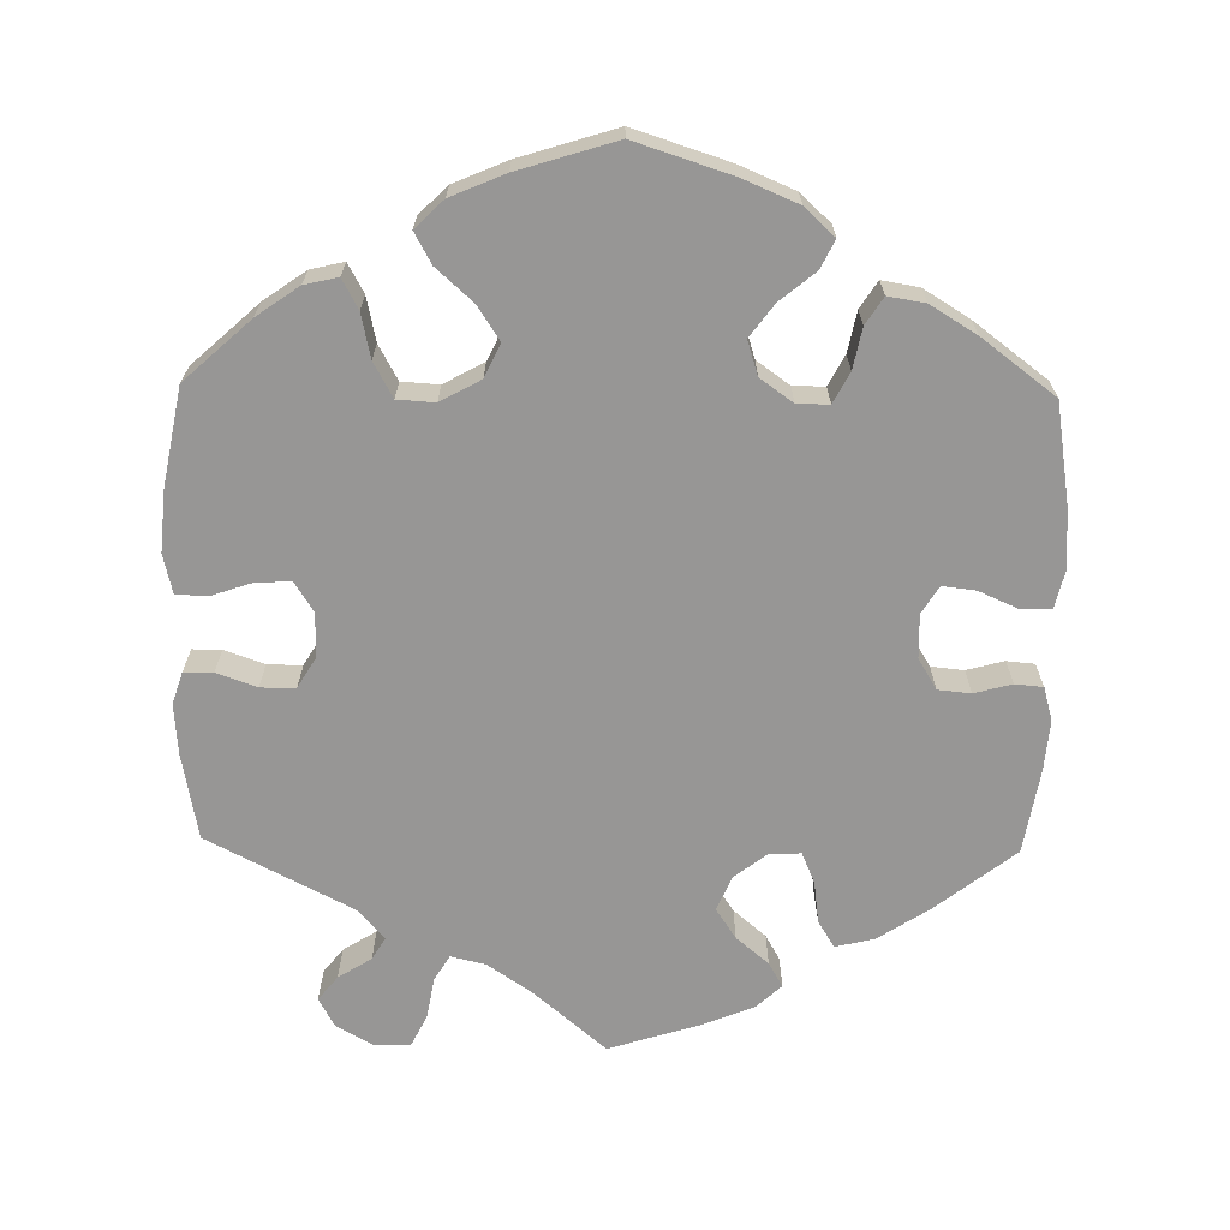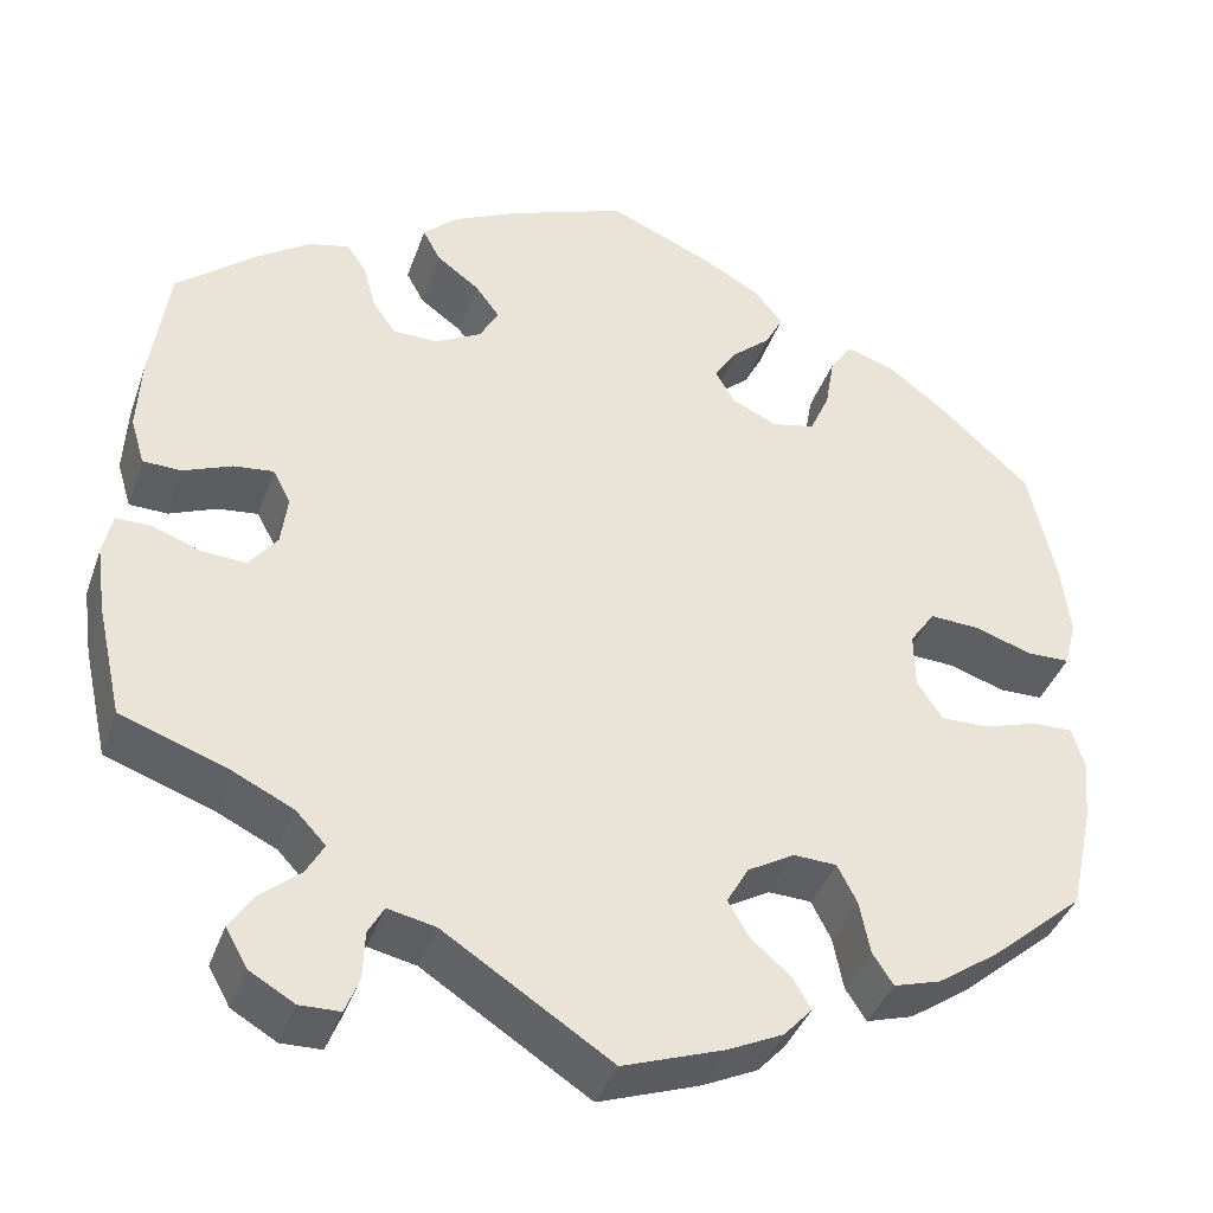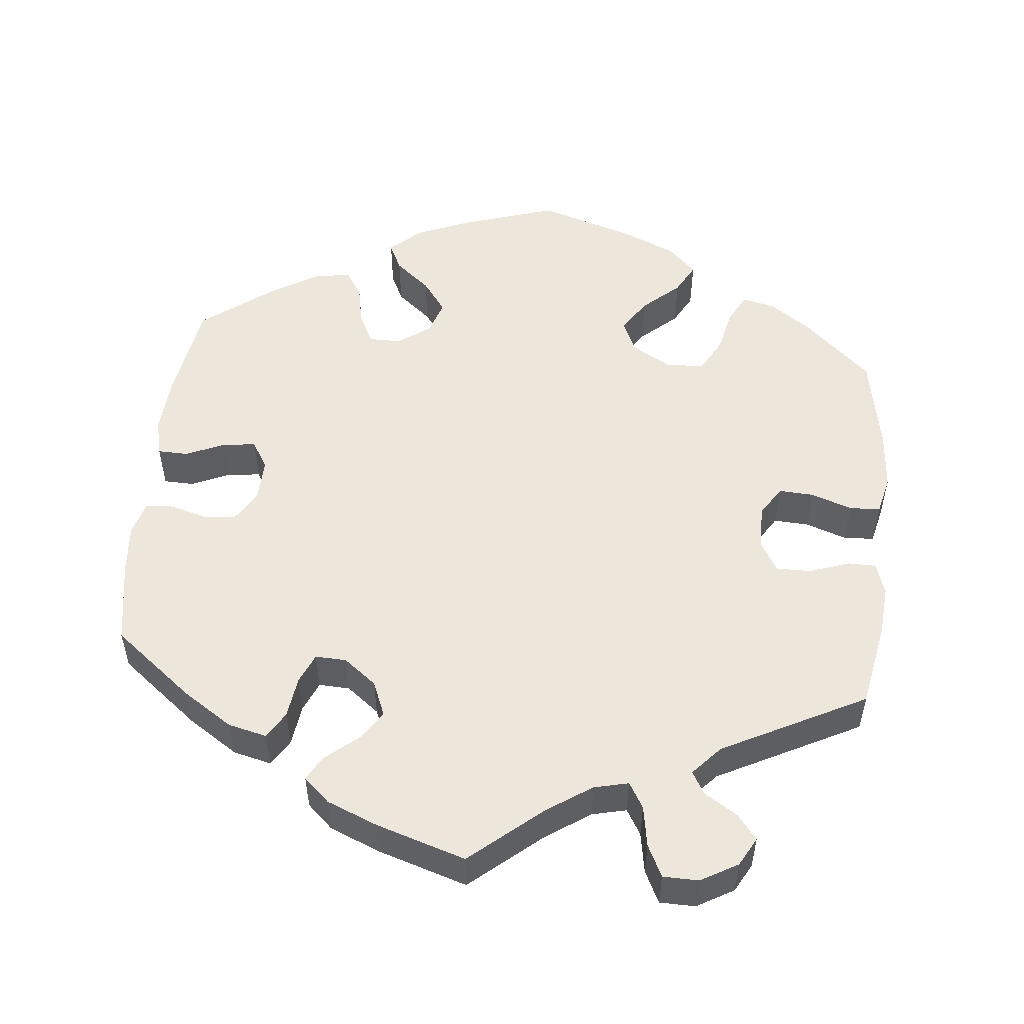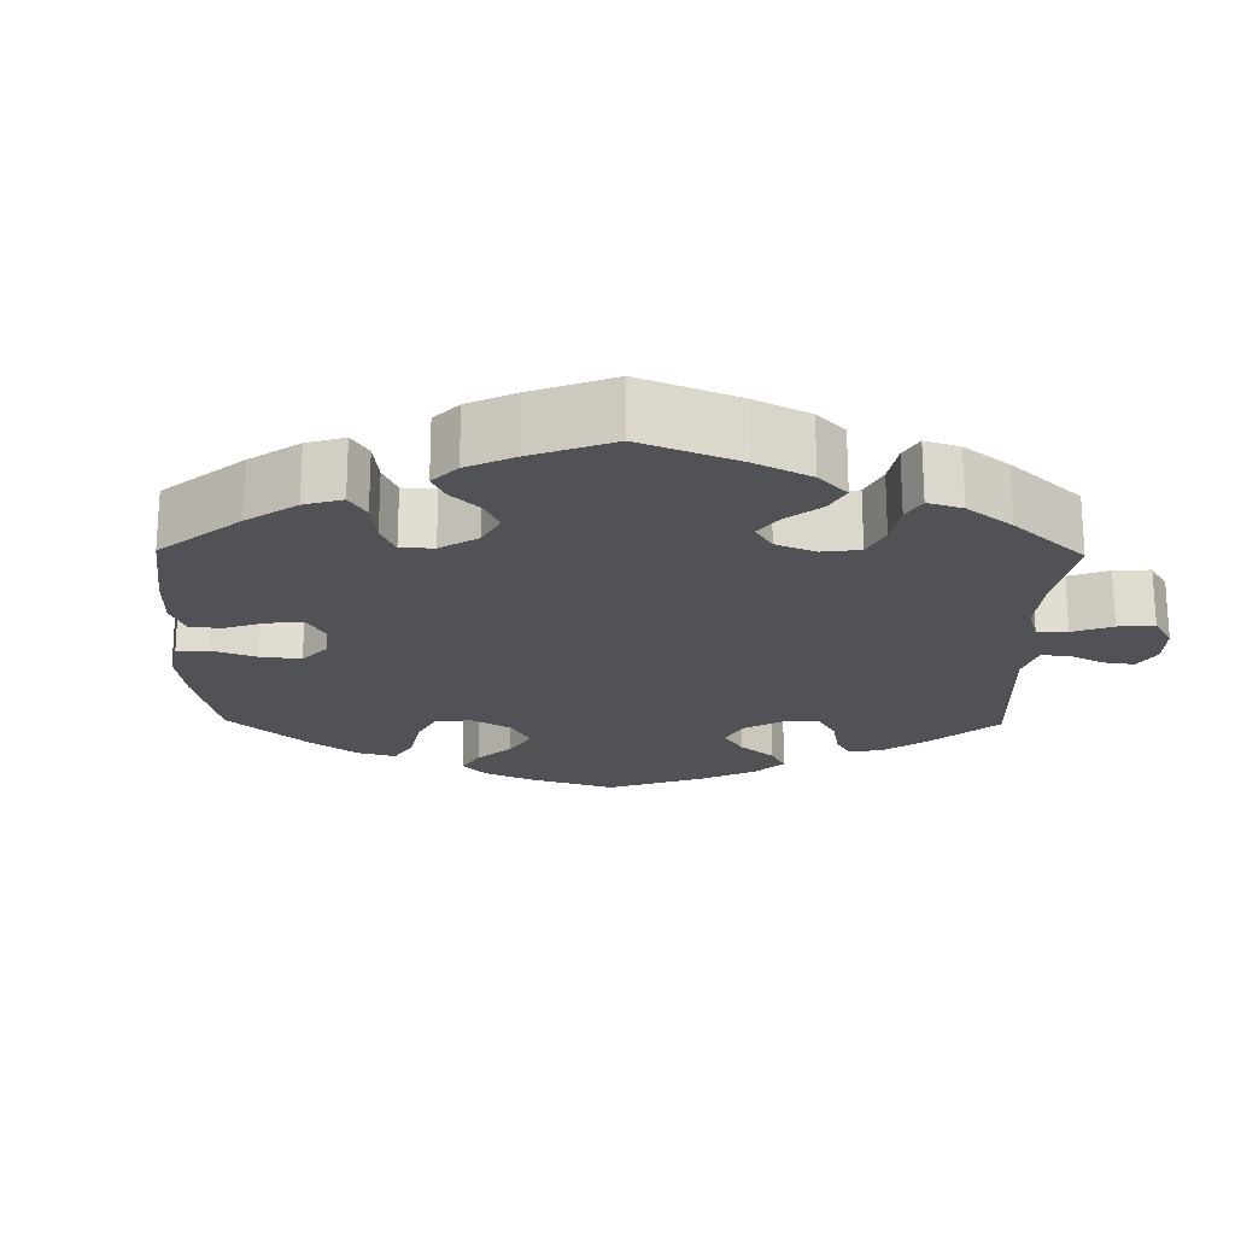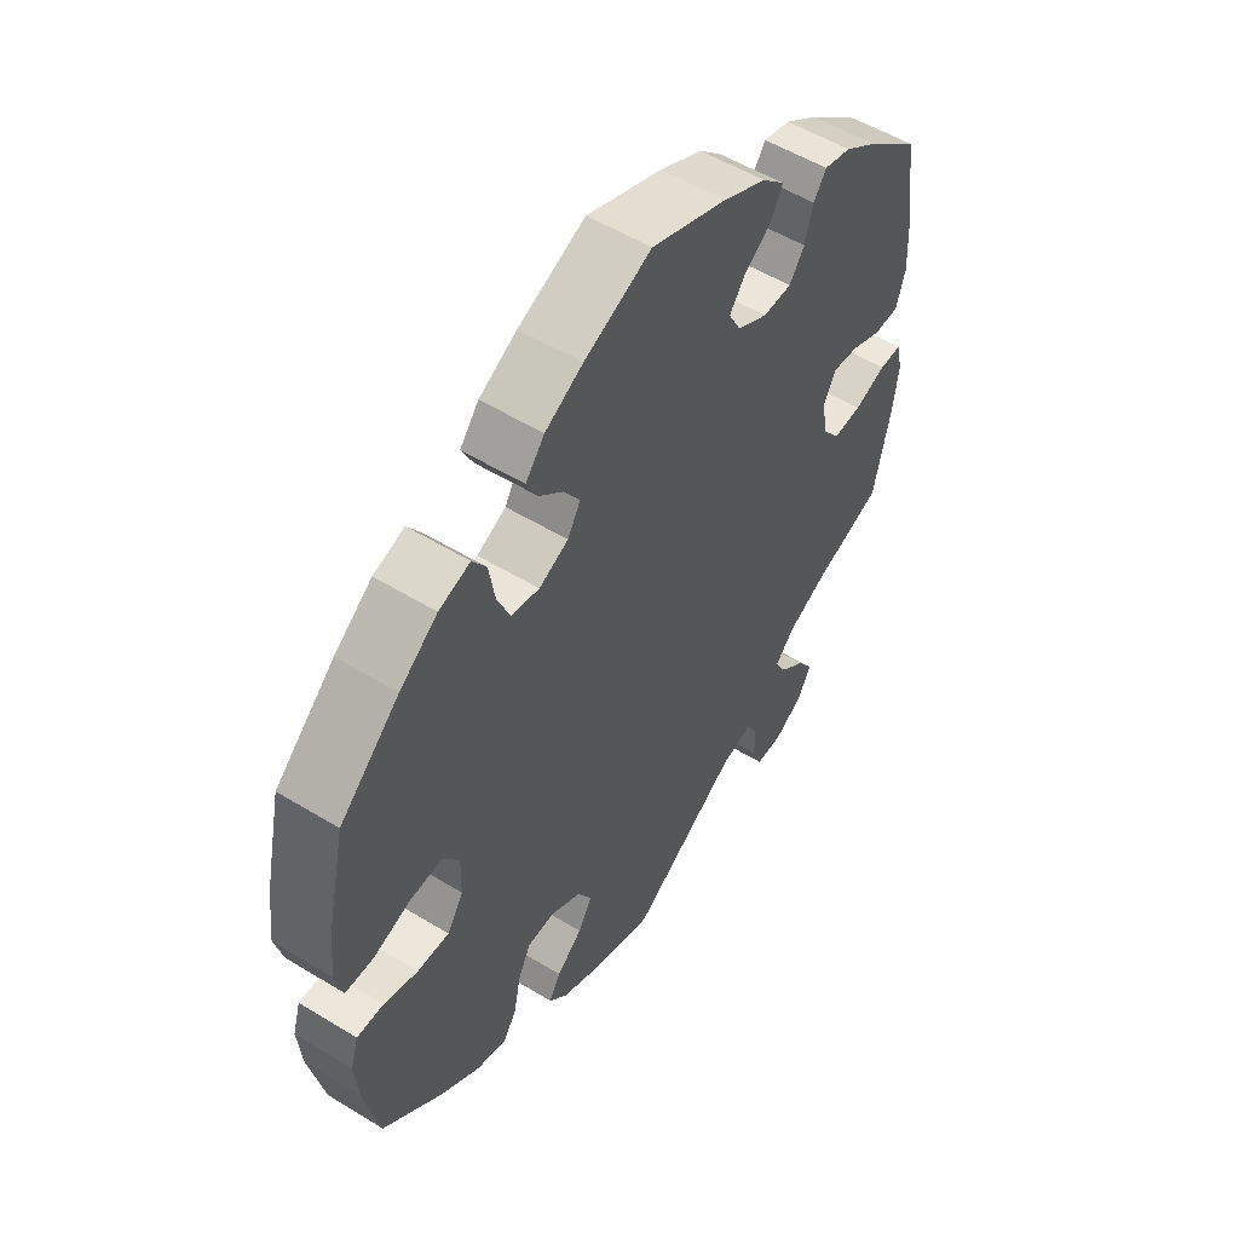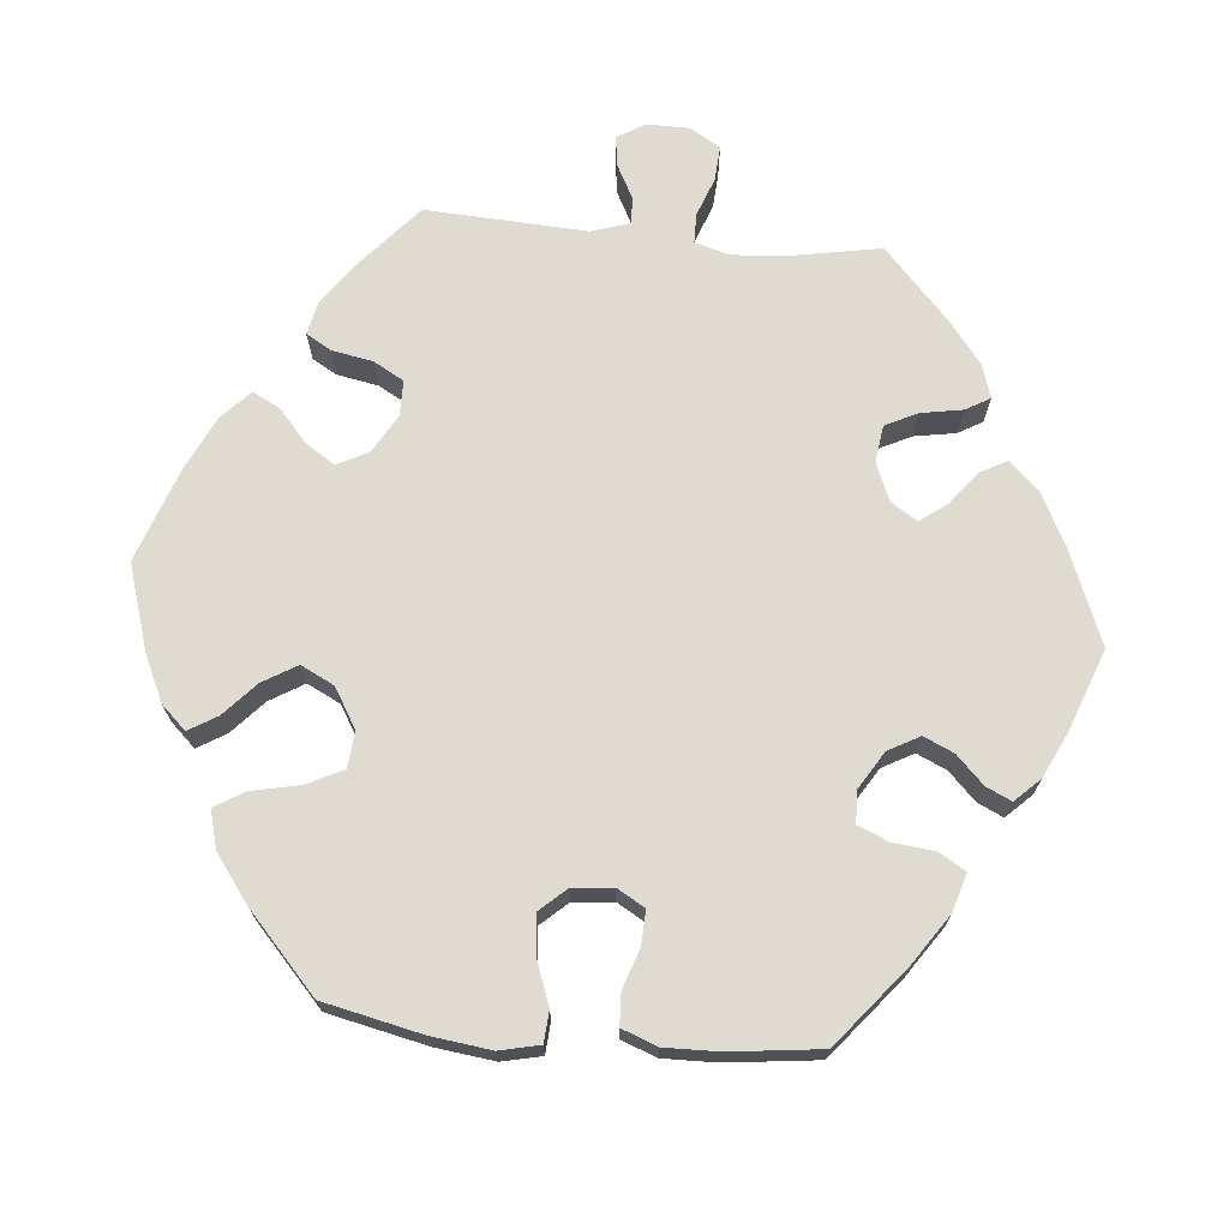
<metadata>
{"format":"obj","ext":"obj","renderer":"f3d","projection":"perspective","resolution":1024,"background":"white","views":[{"elev":-67.9,"azim":-61.1,"up":"+Y"},{"elev":-39.5,"azim":161.4,"up":"+Z"},{"elev":52.6,"azim":125.8,"up":"+Y"},{"elev":-20.7,"azim":59.1,"up":"+Y"},{"elev":53.7,"azim":-56.9,"up":"+Z"},{"elev":70.2,"azim":-24.6,"up":"+Y"}]}
</metadata>
<code>
v 0.123 0.07 0.531
v 0.193 0.07 0.497
v 0.23 0.07 0.462
v 0.211 0.07 0.427
v 0.166 0.07 0.394
v 0.14 0.07 0.359
v 0.16 0.07 0.322
v 0.21 0.07 0.295
v 0.257 0.07 0.296
v 0.282 0.07 0.331
v 0.295 0.07 0.38
v 0.316 0.07 0.41
v 0.36 0.07 0.399
v 0.415 0.07 0.361
v 0.501 0.07 0.29
v 0.52 0.07 0.158
v 0.524 0.07 0.08
v 0.509 0.07 0.03
v 0.468 0.07 0.029
v 0.417 0.07 0.05
v 0.374 0.07 0.055
v 0.355 0.07 0.019
v 0.362 0.07 -0.035
v 0.392 0.07 -0.074
v 0.439 0.07 -0.071
v 0.491 0.07 -0.052
v 0.528 0.07 -0.052
v 0.538 0.07 -0.097
v 0.528 0.07 -0.169
v 0.501 0.07 -0.289
v 0.386 0.07 -0.33
v 0.322 0.07 -0.361
v 0.29 0.07 -0.395
v 0.309 0.07 -0.429
v 0.351 0.07 -0.464
v 0.377 0.07 -0.503
v 0.354 0.07 -0.544
v 0.306 0.07 -0.572
v 0.263 0.07 -0.571
v 0.248 0.07 -0.533
v 0.246 0.07 -0.482
v 0.229 0.07 -0.452
v 0.178 0.07 -0.463
v 0 0.07 -0.578
v -0.108 0.07 -0.54
v -0.167 0.07 -0.512
v -0.197 0.07 -0.479
v -0.178 0.07 -0.446
v -0.136 0.07 -0.41
v -0.113 0.07 -0.371
v -0.136 0.07 -0.33
v -0.186 0.07 -0.301
v -0.232 0.07 -0.303
v -0.253 0.07 -0.344
v -0.264 0.07 -0.4
v -0.286 0.07 -0.434
v -0.336 0.07 -0.419
v -0.401 0.07 -0.374
v -0.5 0.07 -0.289
v -0.525 0.07 -0.175
v -0.531 0.07 -0.108
v -0.518 0.07 -0.065
v -0.474 0.07 -0.066
v -0.418 0.07 -0.084
v -0.366 0.07 -0.085
v -0.339 0.07 -0.044
v -0.338 0.07 0.016
v -0.365 0.07 0.055
v -0.418 0.07 0.052
v -0.479 0.07 0.032
v -0.525 0.07 0.033
v -0.538 0.07 0.083
v -0.529 0.07 0.159
v -0.5 0.07 0.289
v -0.402 0.07 0.378
v -0.34 0.07 0.425
v -0.289 0.07 0.441
v -0.266 0.07 0.407
v -0.256 0.07 0.348
v -0.235 0.07 0.3
v -0.189 0.07 0.29
v -0.141 0.07 0.312
v -0.12 0.07 0.348
v -0.144 0.07 0.386
v -0.185 0.07 0.422
v -0.204 0.07 0.459
v -0.173 0.07 0.497
v -0.111 0.07 0.531
v -0.001 0.07 0.578
v 0.123 0 0.531
v 0.193 0 0.497
v 0.23 0 0.462
v 0.211 0 0.427
v 0.166 0 0.394
v 0.14 0 0.359
v 0.16 0 0.322
v 0.21 0 0.295
v 0.257 0 0.296
v 0.282 0 0.331
v 0.295 0 0.38
v 0.316 0 0.41
v 0.36 0 0.399
v 0.415 0 0.361
v 0.501 0 0.29
v 0.52 0 0.158
v 0.524 0 0.08
v 0.509 0 0.03
v 0.468 0 0.029
v 0.417 0 0.05
v 0.374 0 0.055
v 0.355 0 0.019
v 0.362 0 -0.035
v 0.392 0 -0.074
v 0.439 0 -0.071
v 0.491 0 -0.052
v 0.528 0 -0.052
v 0.538 0 -0.097
v 0.528 0 -0.169
v 0.501 0 -0.289
v 0.386 0 -0.33
v 0.322 0 -0.361
v 0.29 0 -0.395
v 0.309 0 -0.429
v 0.351 0 -0.464
v 0.377 0 -0.503
v 0.354 0 -0.544
v 0.306 0 -0.572
v 0.263 0 -0.571
v 0.248 0 -0.533
v 0.246 0 -0.482
v 0.229 0 -0.452
v 0.178 0 -0.463
v 0 0 -0.578
v -0.108 0 -0.54
v -0.167 0 -0.512
v -0.197 0 -0.479
v -0.178 0 -0.446
v -0.136 0 -0.41
v -0.113 0 -0.371
v -0.136 0 -0.33
v -0.186 0 -0.301
v -0.232 0 -0.303
v -0.253 0 -0.344
v -0.264 0 -0.4
v -0.286 0 -0.434
v -0.336 0 -0.419
v -0.401 0 -0.374
v -0.5 0 -0.289
v -0.525 0 -0.175
v -0.531 0 -0.108
v -0.518 0 -0.065
v -0.474 0 -0.066
v -0.418 0 -0.084
v -0.366 0 -0.085
v -0.339 0 -0.044
v -0.338 0 0.016
v -0.365 0 0.055
v -0.418 0 0.052
v -0.479 0 0.032
v -0.525 0 0.033
v -0.538 0 0.083
v -0.529 0 0.159
v -0.5 0 0.289
v -0.402 0 0.378
v -0.34 0 0.425
v -0.289 0 0.441
v -0.266 0 0.407
v -0.256 0 0.348
v -0.235 0 0.3
v -0.189 0 0.29
v -0.141 0 0.312
v -0.12 0 0.348
v -0.144 0 0.386
v -0.185 0 0.422
v -0.204 0 0.459
v -0.173 0 0.497
v -0.111 0 0.531
v -0.001 0 0.578
f 84 85 86 87
f 83 84 87 88
f 76 77 78 79
f 76 79 80
f 75 76 80
f 74 75 80
f 73 74 80 81
f 69 70 71 72
f 68 69 72 73
f 61 62 63 64
f 61 64 65
f 60 61 65
f 59 60 65
f 58 59 65 66
f 54 55 56 57
f 53 54 57 58
f 46 47 48 49
f 46 49 50
f 43 44 45 46
f 42 43 46 50
f 38 39 40 41
f 38 41 42
f 37 38 42
f 34 35 36 37
f 33 34 37 42
f 32 33 42 50
f 28 29 30 31
f 25 26 27 28
f 24 25 28 31
f 23 24 31 32
f 17 18 19 20
f 17 20 21
f 16 17 21
f 15 16 21
f 14 15 21
f 13 14 21 22
f 10 11 12 13
f 9 10 13 22
f 2 3 4 5
f 2 5 6
f 1 2 6
f 83 88 89 1
f 68 73 81
f 67 68 81 82
f 66 67 82
f 53 58 66 82
f 52 53 82 83
f 23 32 50 51
f 8 9 22 23
f 7 8 23 51
f 6 7 51 52
f 1 6 52 83
f 176 175 174 173
f 177 176 173 172
f 168 167 166 165
f 169 168 165
f 169 165 164
f 169 164 163
f 170 169 163 162
f 161 160 159 158
f 162 161 158 157
f 153 152 151 150
f 154 153 150
f 154 150 149
f 154 149 148
f 155 154 148 147
f 146 145 144 143
f 147 146 143 142
f 138 137 136 135
f 139 138 135
f 135 134 133 132
f 139 135 132 131
f 130 129 128 127
f 131 130 127
f 131 127 126
f 126 125 124 123
f 131 126 123 122
f 139 131 122 121
f 120 119 118 117
f 117 116 115 114
f 120 117 114 113
f 121 120 113 112
f 109 108 107 106
f 110 109 106
f 110 106 105
f 110 105 104
f 110 104 103
f 111 110 103 102
f 102 101 100 99
f 111 102 99 98
f 94 93 92 91
f 95 94 91
f 95 91 90
f 90 178 177 172
f 170 162 157
f 171 170 157 156
f 171 156 155
f 171 155 147 142
f 172 171 142 141
f 140 139 121 112
f 112 111 98 97
f 140 112 97 96
f 141 140 96 95
f 172 141 95 90
f 1 90 91 2
f 2 91 92 3
f 3 92 93 4
f 4 93 94 5
f 5 94 95 6
f 6 95 96 7
f 7 96 97 8
f 8 97 98 9
f 9 98 99 10
f 10 99 100 11
f 11 100 101 12
f 12 101 102 13
f 13 102 103 14
f 14 103 104 15
f 15 104 105 16
f 16 105 106 17
f 17 106 107 18
f 18 107 108 19
f 19 108 109 20
f 20 109 110 21
f 21 110 111 22
f 22 111 112 23
f 23 112 113 24
f 24 113 114 25
f 25 114 115 26
f 26 115 116 27
f 27 116 117 28
f 28 117 118 29
f 29 118 119 30
f 30 119 120 31
f 31 120 121 32
f 32 121 122 33
f 33 122 123 34
f 34 123 124 35
f 35 124 125 36
f 36 125 126 37
f 37 126 127 38
f 38 127 128 39
f 39 128 129 40
f 40 129 130 41
f 41 130 131 42
f 42 131 132 43
f 43 132 133 44
f 44 133 134 45
f 45 134 135 46
f 46 135 136 47
f 47 136 137 48
f 48 137 138 49
f 49 138 139 50
f 50 139 140 51
f 51 140 141 52
f 52 141 142 53
f 53 142 143 54
f 54 143 144 55
f 55 144 145 56
f 56 145 146 57
f 57 146 147 58
f 58 147 148 59
f 59 148 149 60
f 60 149 150 61
f 61 150 151 62
f 62 151 152 63
f 63 152 153 64
f 64 153 154 65
f 65 154 155 66
f 66 155 156 67
f 67 156 157 68
f 68 157 158 69
f 69 158 159 70
f 70 159 160 71
f 71 160 161 72
f 72 161 162 73
f 73 162 163 74
f 74 163 164 75
f 75 164 165 76
f 76 165 166 77
f 77 166 167 78
f 78 167 168 79
f 79 168 169 80
f 80 169 170 81
f 81 170 171 82
f 82 171 172 83
f 83 172 173 84
f 84 173 174 85
f 85 174 175 86
f 86 175 176 87
f 87 176 177 88
f 88 177 178 89
f 89 178 90 1

</code>
